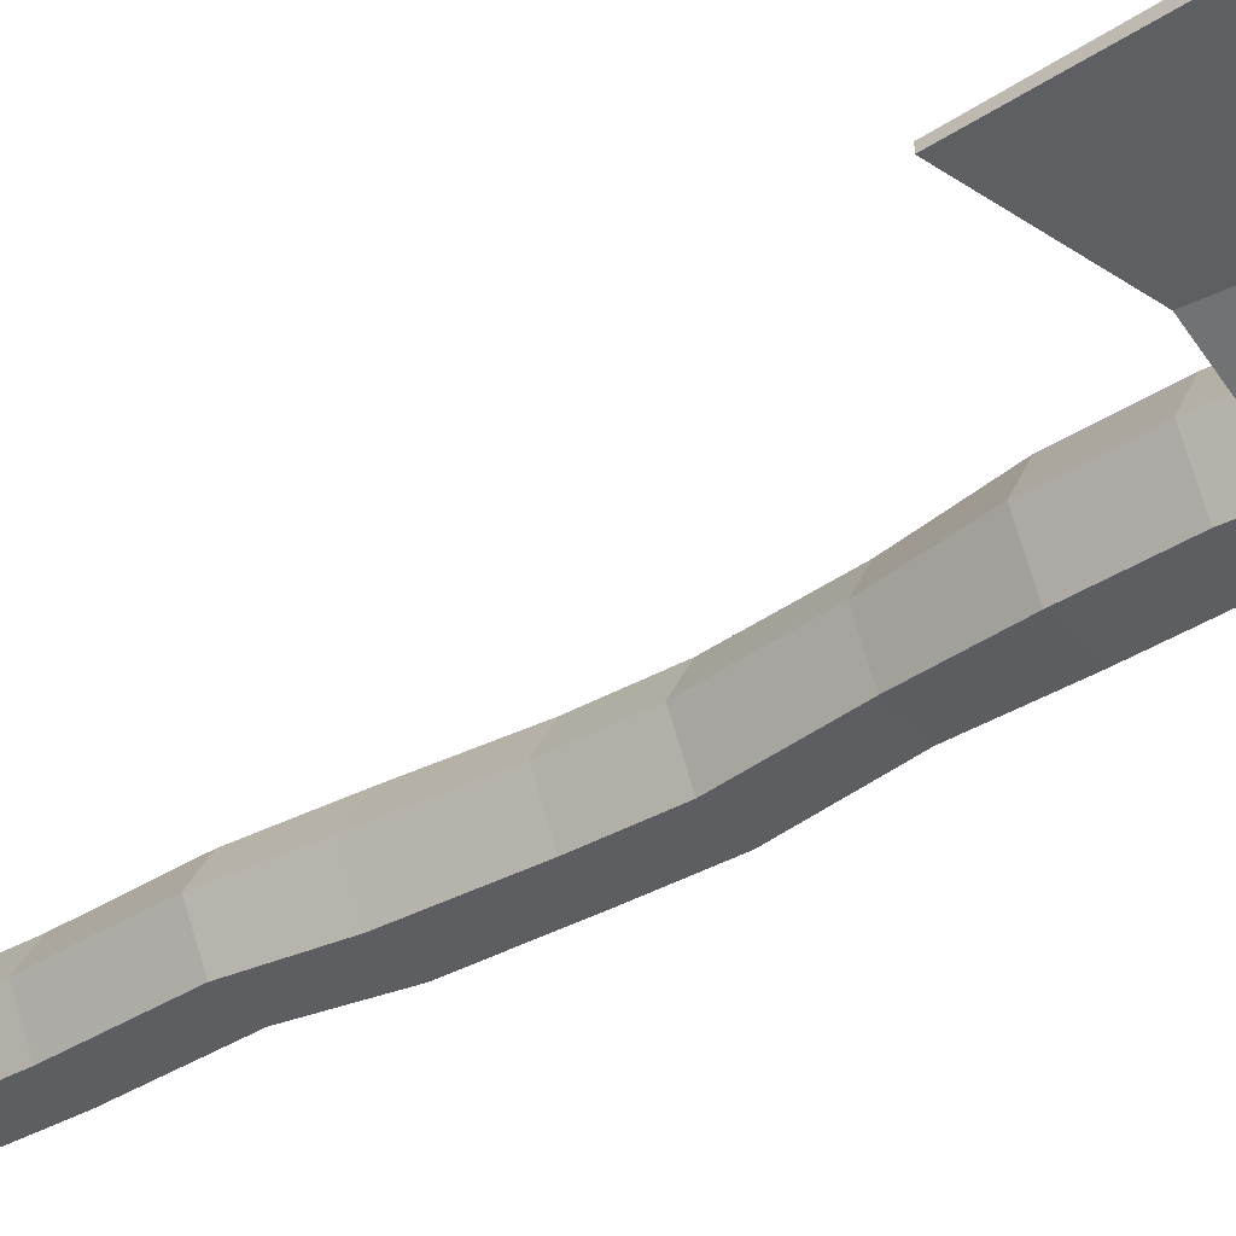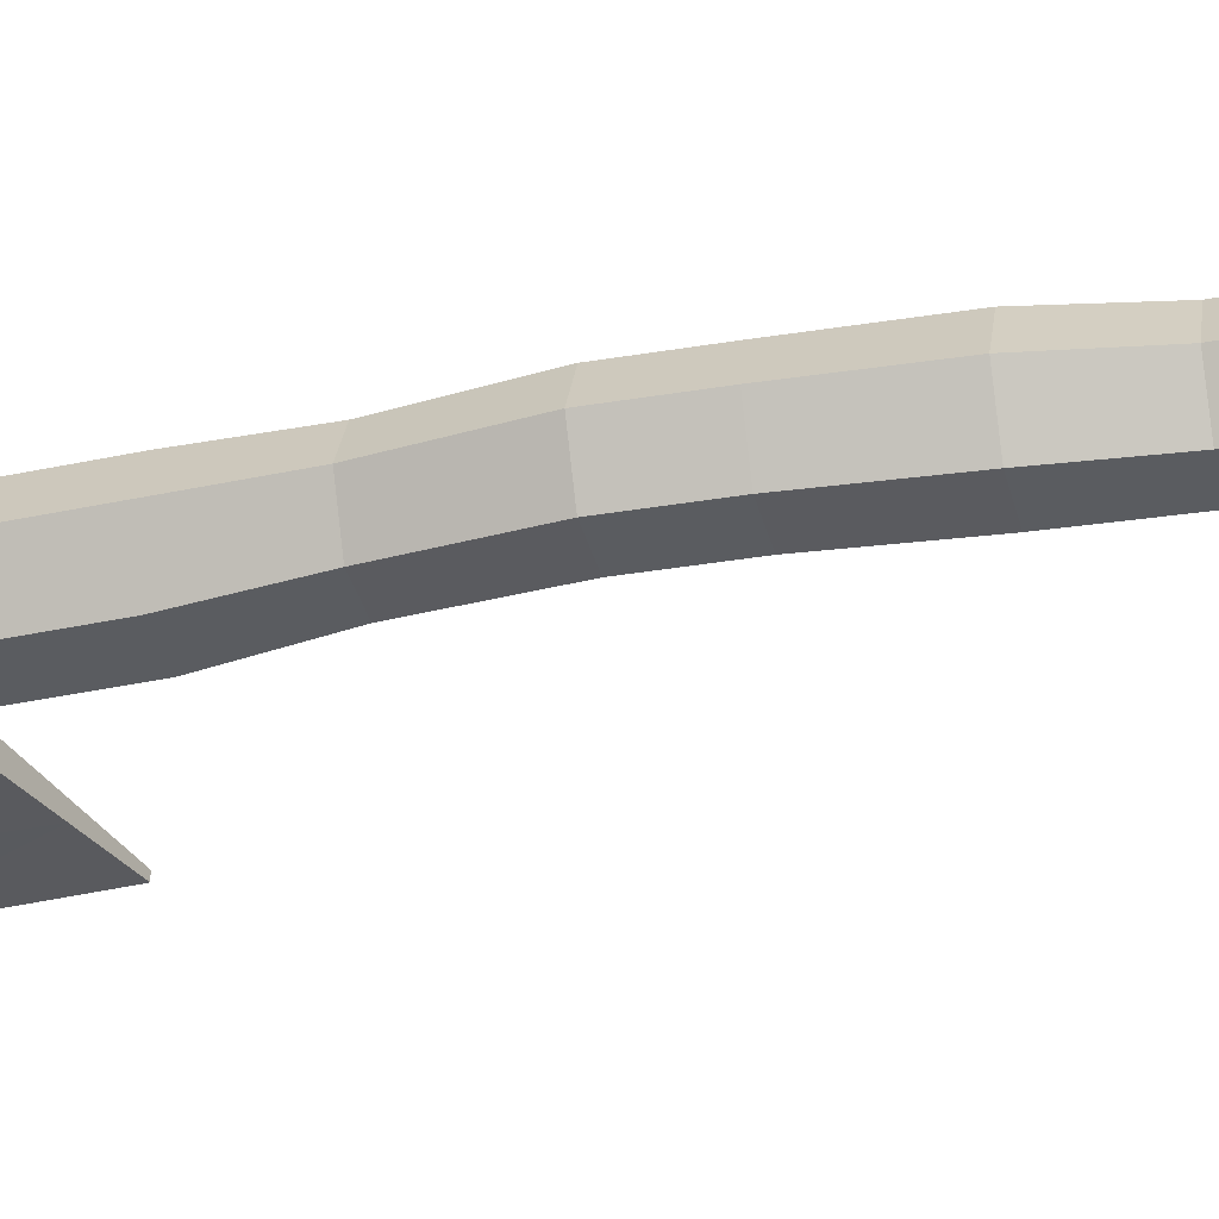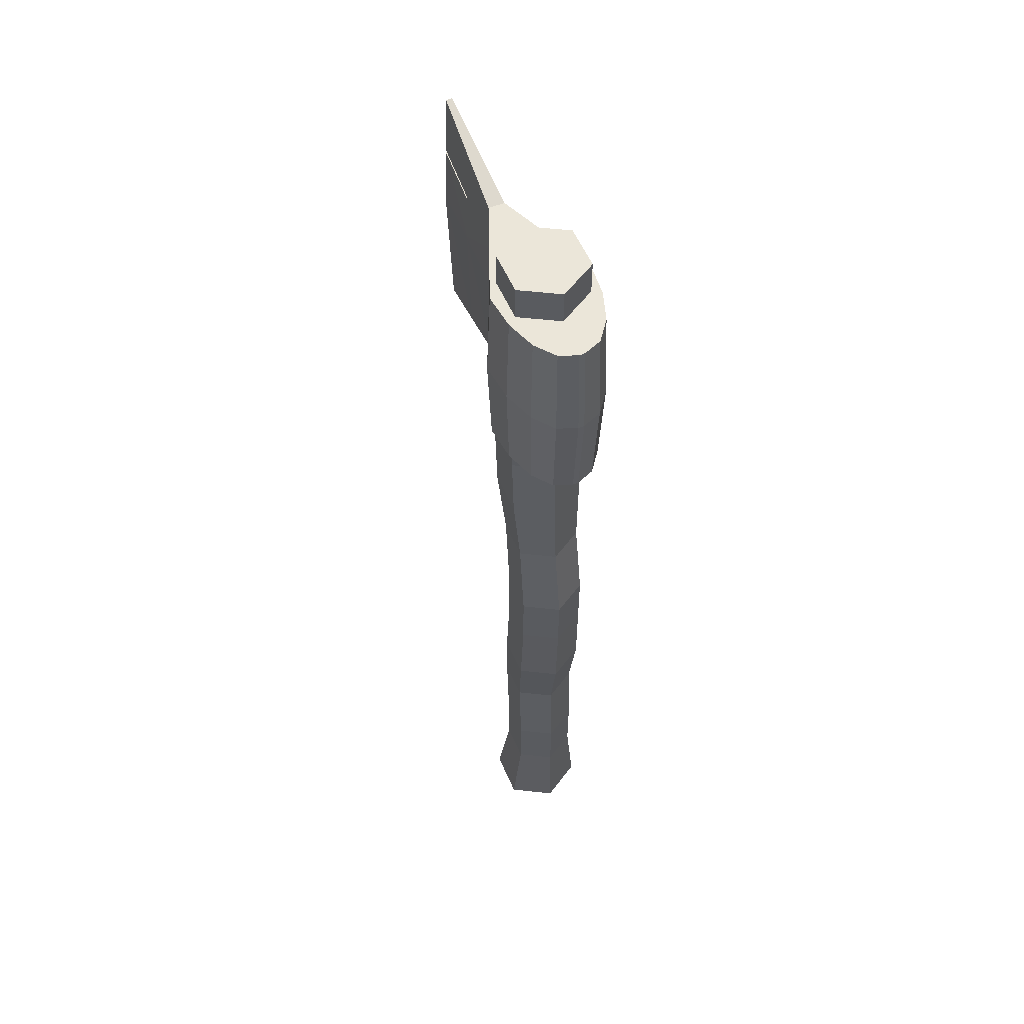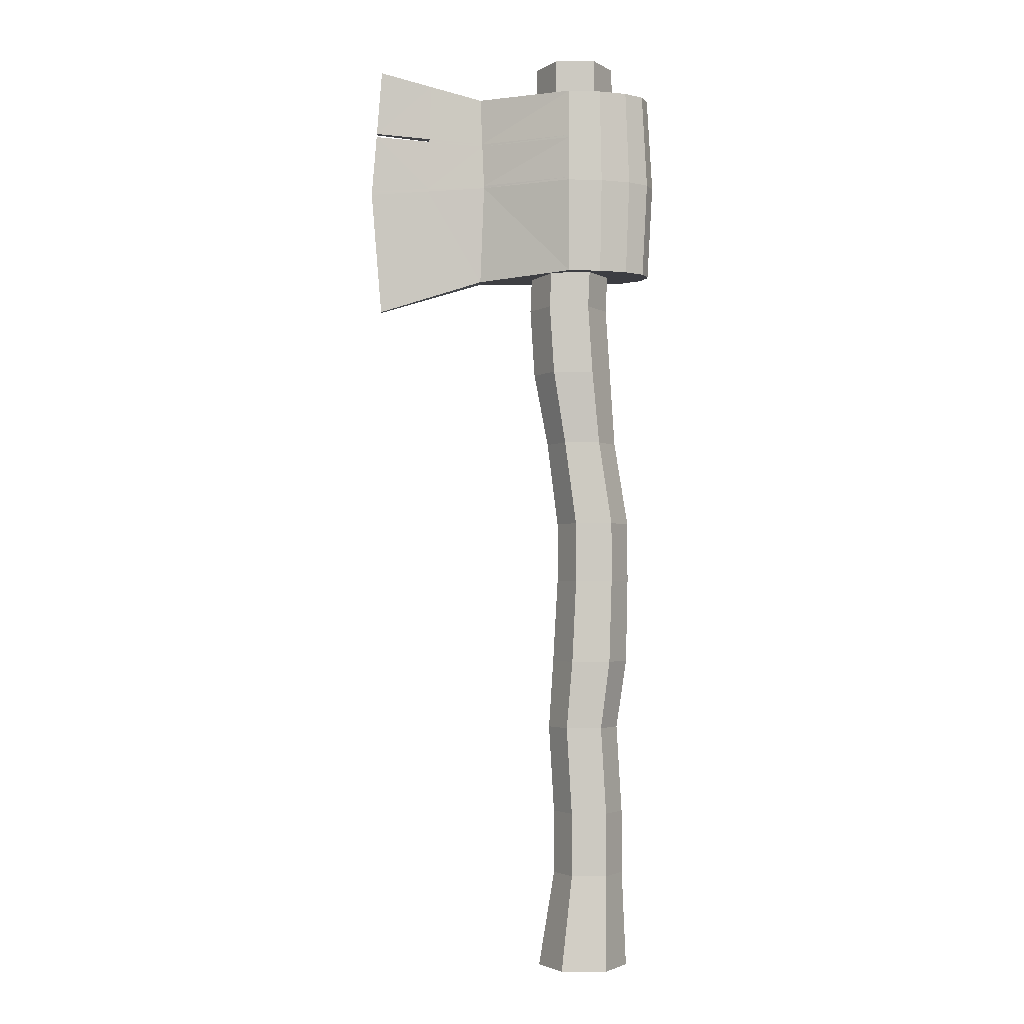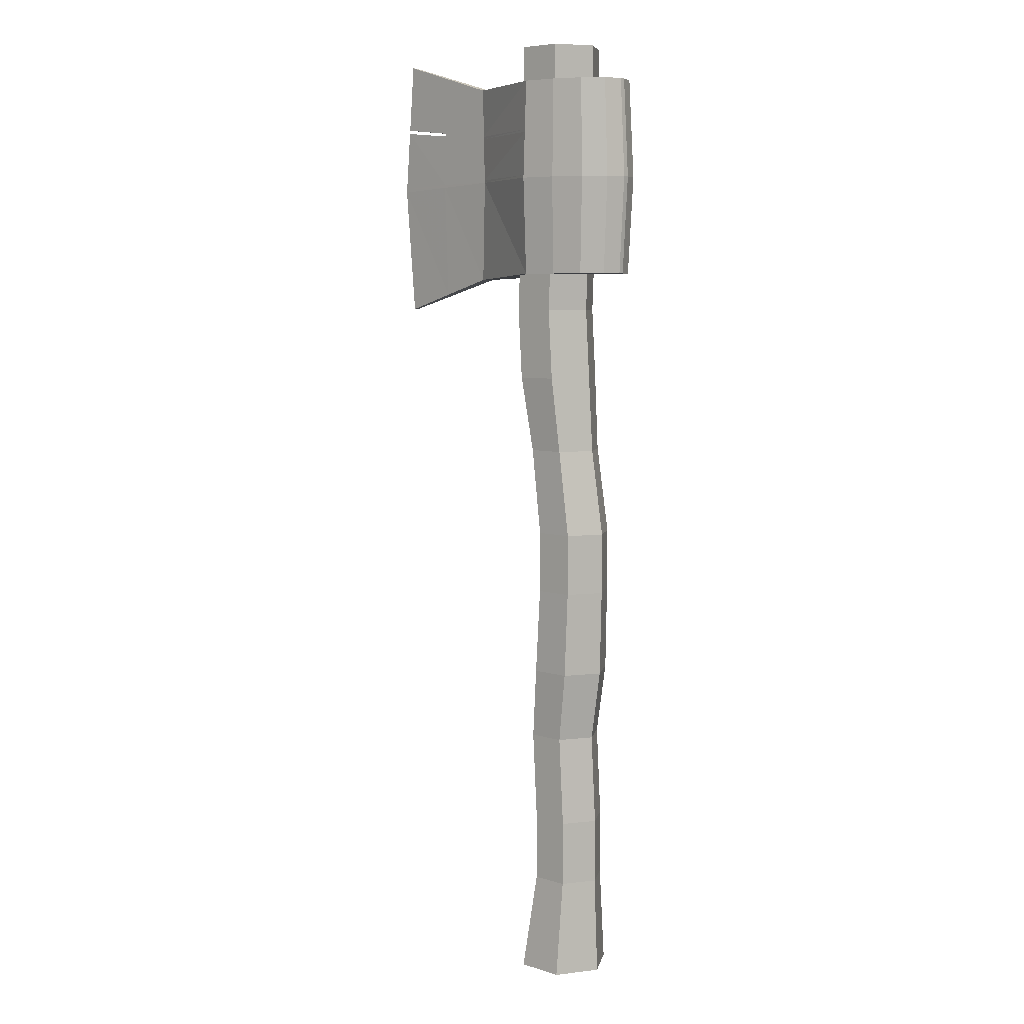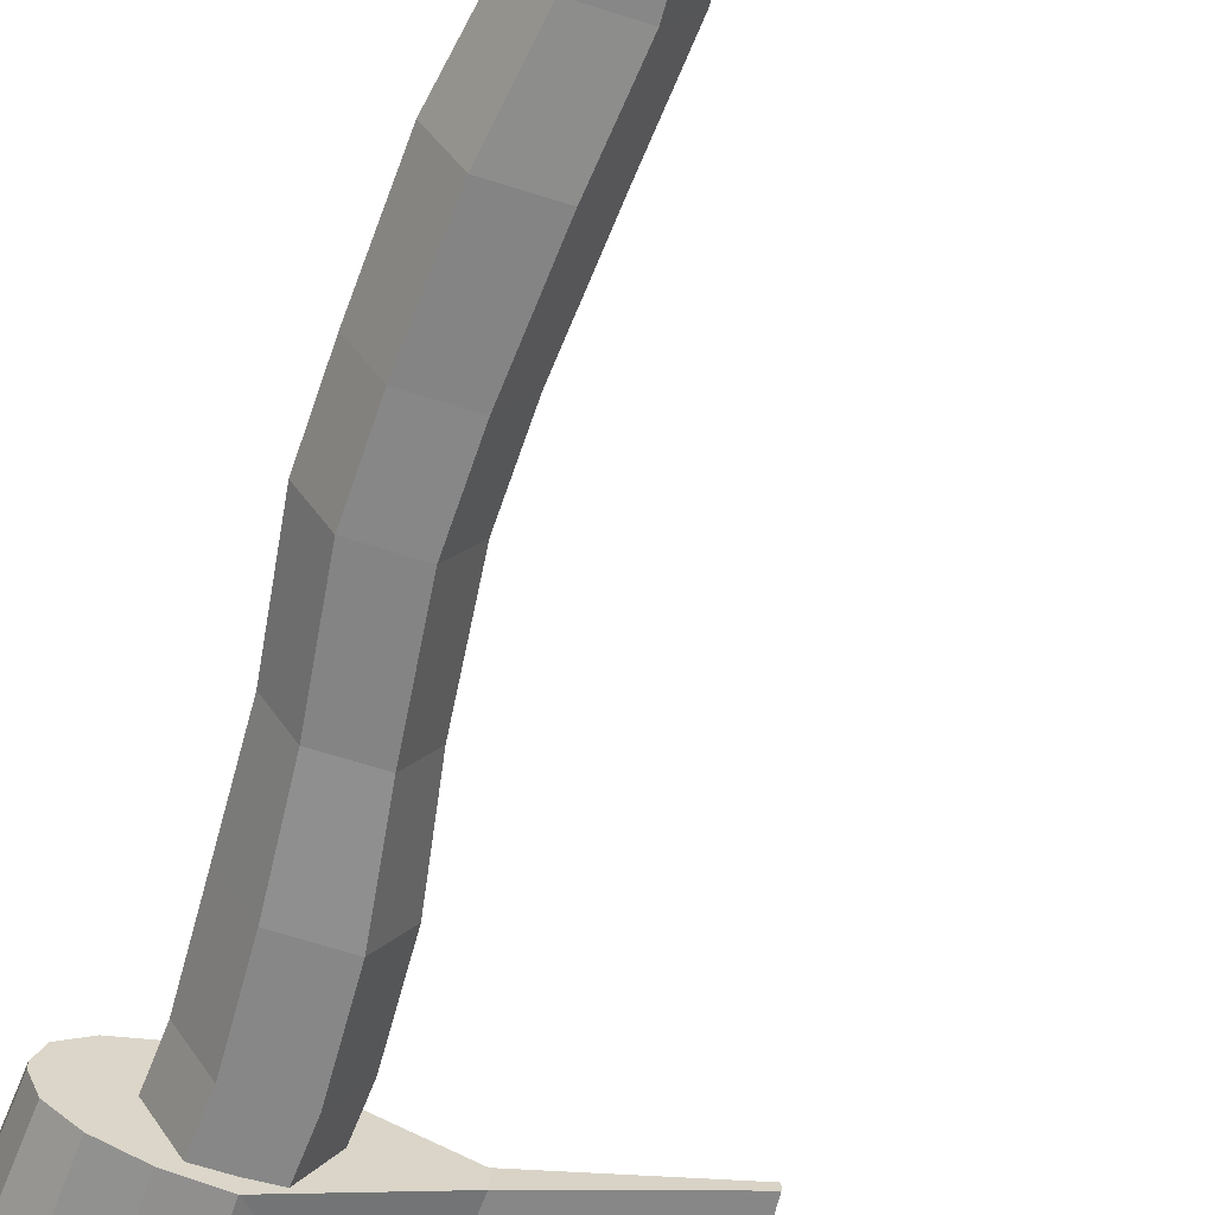
<metadata>
{"format":"obj","ext":"obj","renderer":"f3d","projection":"perspective","resolution":1024,"background":"white","views":[{"elev":-38.9,"azim":125.2,"up":"+Z"},{"elev":-33.6,"azim":-76.8,"up":"+Z"},{"elev":56.9,"azim":-113.5,"up":"+Y"},{"elev":-2.9,"azim":-179.9,"up":"+Y"},{"elev":7.0,"azim":-138.5,"up":"+Y"},{"elev":-62.4,"azim":-18.3,"up":"+Z"}]}
</metadata>
<code>
o Hacha_Cilindro.002
v 0.08035 0.04562 -0.009481
v 0.08035 0.2918 -0.009481
v 0.08035 0.04562 0.009481
v 0.08035 0.2918 0.009481
v -0.144 0.05292 -0.003298
v -0.03733 0.05292 -0.05832
v -0.1359 0.05292 -0.02435
v -0.1128 0.05292 -0.0422
v -0.07816 0.05292 -0.05413
v -0.03733 0.2918 -0.05832
v -0.144 0.2918 -0.003298
v -0.07816 0.2918 -0.05413
v -0.1128 0.2918 -0.0422
v -0.1359 0.2918 -0.02435
v -0.03733 0.05292 0.05832
v -0.144 0.05292 0.003298
v -0.07816 0.05292 0.05413
v -0.1128 0.05292 0.0422
v -0.1359 0.05292 0.02435
v -0.144 0.2918 0.003298
v -0.03733 0.2918 0.05832
v -0.1359 0.2918 0.02435
v -0.1128 0.2918 0.0422
v -0.07816 0.2918 0.05413
v 0.07542 0.1724 -0.01154
v 0.07542 0.1724 0.01154
v -0.1508 0.1724 -0.003535
v -0.1421 0.1724 -0.0261
v -0.1173 0.1724 -0.04523
v -0.08024 0.1724 -0.05801
v -0.03648 0.1724 -0.0625
v -0.1508 0.1724 0.003535
v -0.1421 0.1724 0.0261
v -0.1173 0.1724 0.04523
v -0.08024 0.1724 0.05801
v -0.03648 0.1724 0.0625
v 0.2136 0.006183 -0.003535
v 0.2136 0.3313 -0.003535
v 0.2136 0.006183 0.003535
v 0.2136 0.3313 0.003535
v 0.2136 0.3313 -0.003535
v 0.2136 0.006183 -0.003535
v 0.2136 0.006183 0.003535
v 0.2136 0.3313 0.003535
v 0.2267 0.1651 -0.004302
v 0.2267 0.1651 0.004302
v 0.2207 0.1651 -0.003788
v 0.2207 0.1651 0.003788
v 0.2136 0.3313 -0.003535
v 0.2136 0.006183 -0.003535
v 0.2136 0.006183 0.003535
v 0.2136 0.3313 0.003535
v 0.2267 0.1651 -0.004302
v 0.2267 0.1651 0.004302
v 0.1511 0.1687 -0.00792
v 0.147 0.3115 -0.006508
v 0.147 0.0259 -0.006508
v 0.147 0.3115 0.006508
v 0.1511 0.1687 0.00792
v 0.147 0.0259 0.006508
v -0.1474 0.2321 -0.003416
v -0.139 0.2321 0.02523
v -0.1151 0.2321 0.04371
v -0.0792 0.2321 0.05607
v -0.0369 0.2321 0.06041
v 0.07788 0.2321 -0.01051
v 0.07788 0.2321 0.01051
v -0.139 0.2321 -0.02523
v -0.1151 0.2321 -0.04371
v -0.0792 0.2321 -0.05607
v -0.0369 0.2321 -0.06041
v -0.1474 0.2321 0.003416
v 0.2202 0.2482 -0.003918
v 0.2202 0.2482 0.003918
v 0.2172 0.2482 -0.003662
v 0.2172 0.2482 0.003661
v 0.2202 0.2482 -0.003918
v 0.2202 0.2482 0.003918
v 0.149 0.2401 0.007214
v 0.149 0.2401 -0.007214
v 0.07776 0.229 -0.01056
v 0.07776 0.229 0.01056
v -0.1392 0.229 -0.02527
v -0.1152 0.229 -0.04379
v -0.07925 0.229 -0.05617
v -0.03688 0.229 -0.06051
v -0.1476 0.229 0.003422
v 0.2205 0.2439 -0.003938
v 0.2205 0.2439 0.003938
v 0.2173 0.2439 -0.003668
v 0.2173 0.2439 0.003668
v 0.2205 0.2439 -0.003938
v 0.2205 0.2439 0.003938
v 0.1491 0.2365 -0.00725
v -0.1476 0.229 -0.003422
v -0.1392 0.229 0.02527
v -0.1152 0.229 0.04379
v -0.07925 0.229 0.05617
v -0.03688 0.229 0.06051
v 0.1491 0.2365 0.00725
v 0.07555 0.1756 -0.01148
v 0.07555 0.1756 0.01148
v -0.142 0.1756 -0.02605
v -0.1172 0.1756 -0.04515
v -0.08018 0.1756 -0.05791
v -0.0365 0.1756 -0.06239
v -0.1506 0.1756 0.003528
v 0.2264 0.1695 -0.004281
v 0.2264 0.1695 0.004281
v 0.2205 0.1695 -0.003781
v 0.2205 0.1695 0.003781
v 0.2264 0.1695 -0.004281
v 0.2264 0.1695 0.004281
v 0.151 0.1726 -0.007882
v -0.1506 0.1756 -0.003528
v -0.142 0.1756 0.02605
v -0.1172 0.1756 0.04515
v -0.08018 0.1756 0.05791
v -0.0365 0.1756 0.06239
v 0.151 0.1726 0.007882
v -0.01766 -0.739 -0
v -0.01766 -0.6583 -0
v -0.04005 -0.739 0.03878
v -0.04005 -0.6583 0.03878
v -0.08483 -0.739 0.03878
v -0.08483 -0.6583 0.03878
v -0.1072 -0.739 -0
v -0.1072 -0.6583 -0
v -0.08483 -0.739 -0.03878
v -0.08483 -0.6583 -0.03878
v -0.04005 -0.739 -0.03878
v -0.04005 -0.6583 -0.03878
v 0.002138 -0.8599 -0
v -0.02647 -0.8599 0.04956
v -0.0837 -0.8599 0.04956
v -0.1123 -0.8599 -0
v -0.0837 -0.8599 -0.04956
v -0.02647 -0.8599 -0.04956
v -0.01131 -0.5474 -0
v -0.0337 -0.5474 0.03878
v -0.07848 -0.5474 0.03878
v -0.1009 -0.5474 -0
v -0.07848 -0.5474 -0.03878
v -0.0337 -0.5474 -0.03878
v -0.0169 -0.4606 -0
v -0.04112 -0.4606 0.04194
v -0.08955 -0.4606 0.04194
v -0.1138 -0.4606 -0
v -0.08955 -0.4606 -0.04194
v -0.04112 -0.4606 -0.04194
v -0.02285 -0.3548 -0
v -0.04617 -0.3548 0.0404
v -0.09281 -0.3548 0.0404
v -0.1161 -0.3548 -0
v -0.09281 -0.3548 -0.0404
v -0.04617 -0.3548 -0.0404
v -0.02285 -0.2789 0
v -0.04617 -0.2789 0.0404
v -0.09281 -0.2789 0.0404
v -0.1161 -0.2789 0
v -0.09281 -0.2789 -0.0404
v -0.04617 -0.2789 -0.0404
v -0.009736 -0.1724 0
v -0.03213 -0.1724 0.03878
v -0.07691 -0.1724 0.03878
v -0.0993 -0.1724 0
v -0.07691 -0.1724 -0.03878
v -0.03213 -0.1724 -0.03878
v 0.00772 -0.07926 0
v -0.01756 -0.07926 0.04379
v -0.06813 -0.07926 0.04379
v -0.09341 -0.07926 0
v -0.06813 -0.07926 -0.04379
v -0.01756 -0.07926 -0.04379
v 0.01313 0.007325 0
v -0.01215 0.007325 0.04379
v -0.06272 0.007325 0.04379
v -0.088 0.007325 0
v -0.06272 0.007325 -0.04379
v -0.01215 0.007325 -0.04379
v 0.004506 0.2095 0
v -0.02078 0.2095 0.04379
v -0.07134 0.2095 0.04379
v -0.09663 0.2095 0
v -0.07134 0.2095 -0.04379
v -0.02078 0.2095 -0.04379
v 0.004506 0.3354 0
v -0.02078 0.3354 0.04379
v -0.07134 0.3354 0.04379
v -0.09663 0.3354 0
v -0.07134 0.3354 -0.04379
v -0.02078 0.3354 -0.04379
v -0.02006 -0.2563 0
v -0.04319 -0.2563 0.04005
v -0.04319 -0.2563 -0.04005
v -0.1126 -0.2563 0
v -0.08943 -0.2563 -0.04005
v -0.08943 -0.2563 0.04005
f 20 61 72
f 24 21 12
f 10 66 71
f 67 21 65
f 11 68 61
f 14 69 68
f 13 70 69
f 12 71 70
f 16 33 32
f 19 34 33
f 18 35 34
f 17 36 35
f 9 6 17
f 118 36 119
f 117 35 118
f 116 34 117
f 107 33 116
f 9 31 6
f 8 30 9
f 7 29 8
f 5 28 7
f 26 15 3
f 6 25 1
f 16 27 5
f 57 45 37
f 56 73 80
f 58 38 56
f 57 39 60
f 59 109 120
f 60 46 59
f 38 44 41
f 42 53 50
f 73 41 75
f 46 43 48
f 39 42 43
f 109 48 111
f 37 47 42
f 41 52 49
f 49 78 77
f 53 51 50
f 75 49 77
f 48 51 54
f 43 50 51
f 48 113 111
f 3 59 26
f 26 120 102
f 1 60 3
f 4 56 2
f 2 80 66
f 1 55 57
f 66 94 81
f 4 79 58
f 44 78 52
f 40 76 44
f 58 74 40
f 20 62 22
f 22 63 23
f 23 64 24
f 24 65 21
f 70 86 85
f 69 85 84
f 68 84 83
f 61 83 95
f 82 65 99
f 71 81 86
f 72 95 87
f 87 115 107
f 86 101 106
f 102 99 119
f 95 103 115
f 83 104 103
f 84 105 104
f 85 106 105
f 114 88 108
f 88 110 108
f 92 113 112
f 110 92 112
f 81 114 101
f 67 100 79
f 72 96 62
f 62 97 63
f 63 98 64
f 64 99 65
f 78 79 77
f 80 77 79
f 94 92 88
f 89 94 100
f 94 79 100
f 25 114 55
f 47 112 53
f 112 54 53
f 108 47 45
f 55 108 45
f 105 31 30
f 104 30 29
f 103 29 28
f 115 28 27
f 26 119 36
f 106 25 31
f 32 115 27
f 82 120 100
f 111 93 91
f 89 111 91
f 120 89 100
f 87 116 96
f 96 117 97
f 97 118 98
f 98 119 99
f 20 11 61
f 21 4 2
f 2 10 21
f 10 12 21
f 12 13 23
f 13 14 23
f 14 11 20
f 20 22 14
f 22 23 14
f 23 24 12
f 10 2 66
f 67 4 21
f 11 14 68
f 14 13 69
f 13 12 70
f 12 10 71
f 16 19 33
f 19 18 34
f 18 17 35
f 17 15 36
f 6 1 3
f 3 15 6
f 15 17 6
f 17 18 8
f 18 19 8
f 19 16 5
f 5 7 19
f 7 8 19
f 8 9 17
f 118 35 36
f 117 34 35
f 116 33 34
f 107 32 33
f 9 30 31
f 8 29 30
f 7 28 29
f 5 27 28
f 26 36 15
f 6 31 25
f 16 32 27
f 57 55 45
f 56 38 73
f 58 40 38
f 57 37 39
f 59 46 109
f 60 39 46
f 38 40 44
f 42 47 53
f 73 38 41
f 46 39 43
f 39 37 42
f 109 46 48
f 37 45 47
f 41 44 52
f 49 52 78
f 53 54 51
f 75 41 49
f 48 43 51
f 43 42 50
f 48 54 113
f 3 60 59
f 26 59 120
f 1 57 60
f 4 58 56
f 2 56 80
f 1 25 55
f 66 80 94
f 4 67 79
f 44 76 78
f 40 74 76
f 58 79 74
f 20 72 62
f 22 62 63
f 23 63 64
f 24 64 65
f 70 71 86
f 69 70 85
f 68 69 84
f 61 68 83
f 82 67 65
f 71 66 81
f 72 61 95
f 87 95 115
f 86 81 101
f 102 82 99
f 95 83 103
f 83 84 104
f 84 85 105
f 85 86 106
f 114 94 88
f 88 90 110
f 92 93 113
f 110 90 92
f 81 94 114
f 67 82 100
f 72 87 96
f 62 96 97
f 63 97 98
f 64 98 99
f 78 74 79
f 80 73 77
f 94 93 92
f 89 93 94
f 94 80 79
f 25 101 114
f 47 110 112
f 112 113 54
f 108 110 47
f 55 114 108
f 105 106 31
f 104 105 30
f 103 104 29
f 115 103 28
f 26 102 119
f 106 101 25
f 32 107 115
f 82 102 120
f 111 113 93
f 89 109 111
f 120 109 89
f 87 107 116
f 96 116 117
f 97 117 118
f 98 118 119
f 122 123 121
f 124 125 123
f 126 127 125
f 128 129 127
f 122 144 139
f 130 131 129
f 132 121 131
f 125 136 135
f 136 137 138
f 121 138 131
f 129 136 127
f 123 135 134
f 131 137 129
f 121 134 133
f 144 145 139
f 130 142 143
f 124 141 126
f 132 143 144
f 122 140 124
f 126 142 128
f 148 153 154
f 142 149 143
f 141 146 147
f 143 150 144
f 142 147 148
f 140 145 146
f 152 159 153
f 146 151 152
f 150 151 145
f 148 155 149
f 147 152 153
f 149 156 150
f 193 164 194
f 155 162 156
f 154 159 160
f 152 157 158
f 156 157 151
f 154 161 155
f 168 173 174
f 193 168 163
f 197 166 167
f 194 165 198
f 195 167 168
f 198 166 196
f 169 180 175
f 165 172 166
f 163 170 164
f 163 174 169
f 167 172 173
f 164 171 165
f 178 183 184
f 173 178 179
f 170 177 171
f 174 179 180
f 171 178 172
f 169 176 170
f 182 189 183
f 176 181 182
f 180 181 175
f 178 185 179
f 177 182 183
f 179 186 180
f 187 191 189
f 185 192 186
f 184 189 190
f 181 188 182
f 186 187 181
f 185 190 191
f 159 196 160
f 162 197 195
f 158 198 159
f 161 196 197
f 157 195 193
f 157 194 158
f 122 124 123
f 124 126 125
f 126 128 127
f 128 130 129
f 122 132 144
f 130 132 131
f 132 122 121
f 125 127 136
f 138 133 136
f 133 134 136
f 134 135 136
f 121 133 138
f 129 137 136
f 123 125 135
f 131 138 137
f 121 123 134
f 144 150 145
f 130 128 142
f 124 140 141
f 132 130 143
f 122 139 140
f 126 141 142
f 148 147 153
f 142 148 149
f 141 140 146
f 143 149 150
f 142 141 147
f 140 139 145
f 152 158 159
f 146 145 151
f 150 156 151
f 148 154 155
f 147 146 152
f 149 155 156
f 193 163 164
f 155 161 162
f 154 153 159
f 152 151 157
f 156 162 157
f 154 160 161
f 168 167 173
f 193 195 168
f 197 196 166
f 194 164 165
f 195 197 167
f 198 165 166
f 169 174 180
f 165 171 172
f 163 169 170
f 163 168 174
f 167 166 172
f 164 170 171
f 178 177 183
f 173 172 178
f 170 176 177
f 174 173 179
f 171 177 178
f 169 175 176
f 182 188 189
f 176 175 181
f 180 186 181
f 178 184 185
f 177 176 182
f 179 185 186
f 189 188 187
f 187 192 191
f 191 190 189
f 185 191 192
f 184 183 189
f 181 187 188
f 186 192 187
f 185 184 190
f 159 198 196
f 162 161 197
f 158 194 198
f 161 160 196
f 157 162 195
f 157 193 194

</code>
